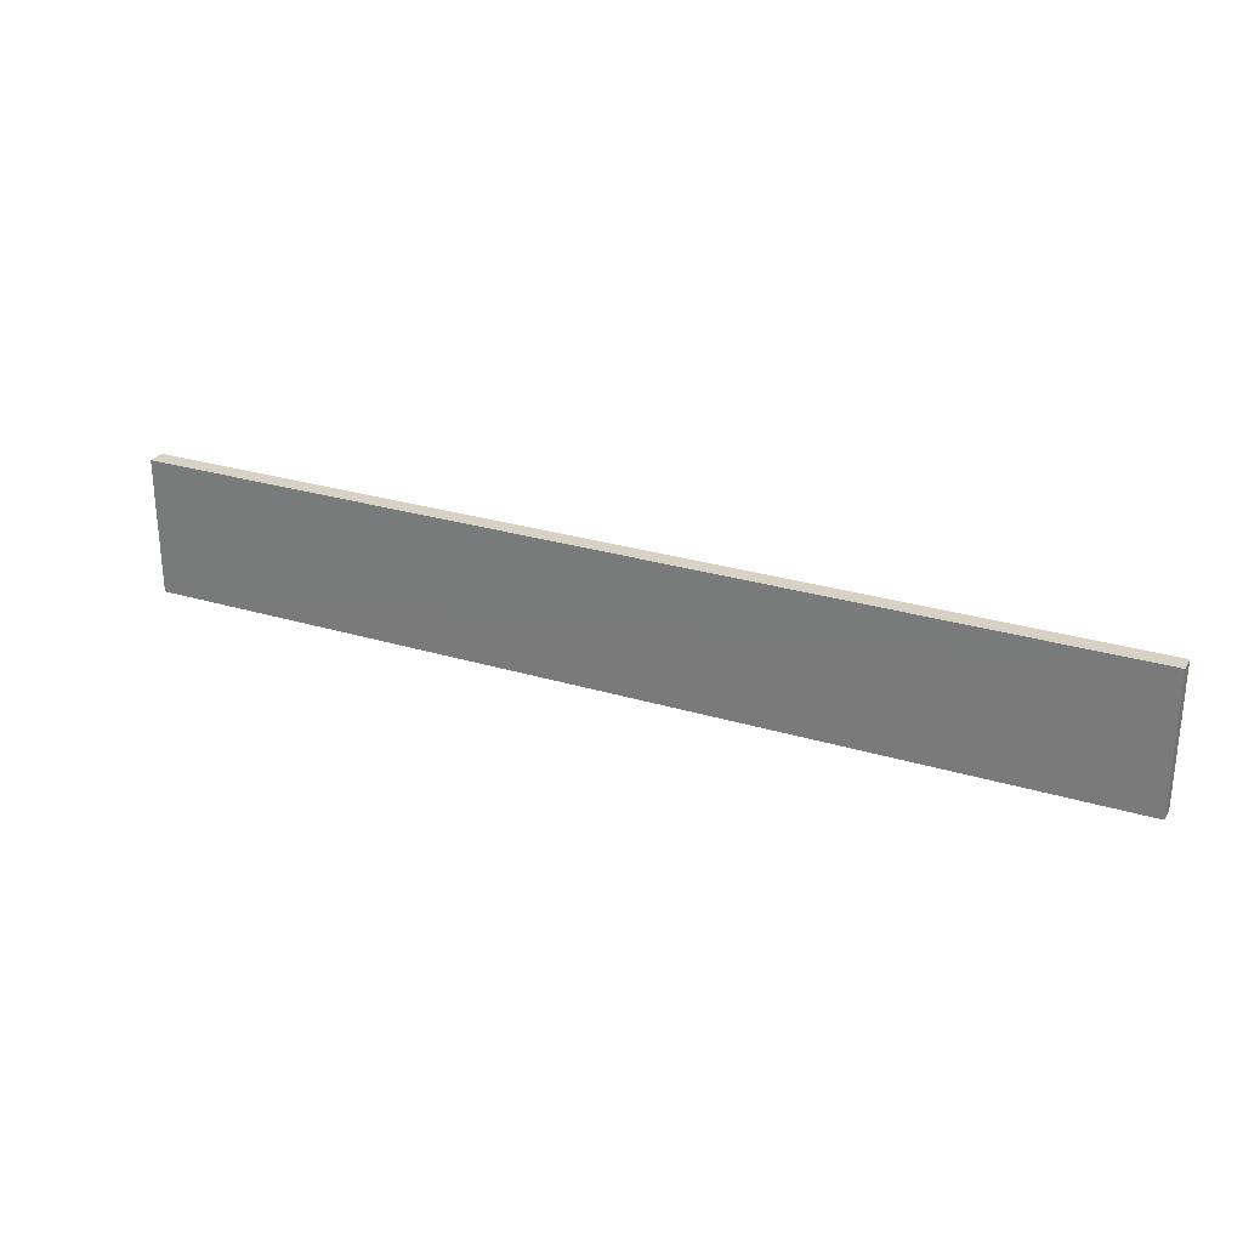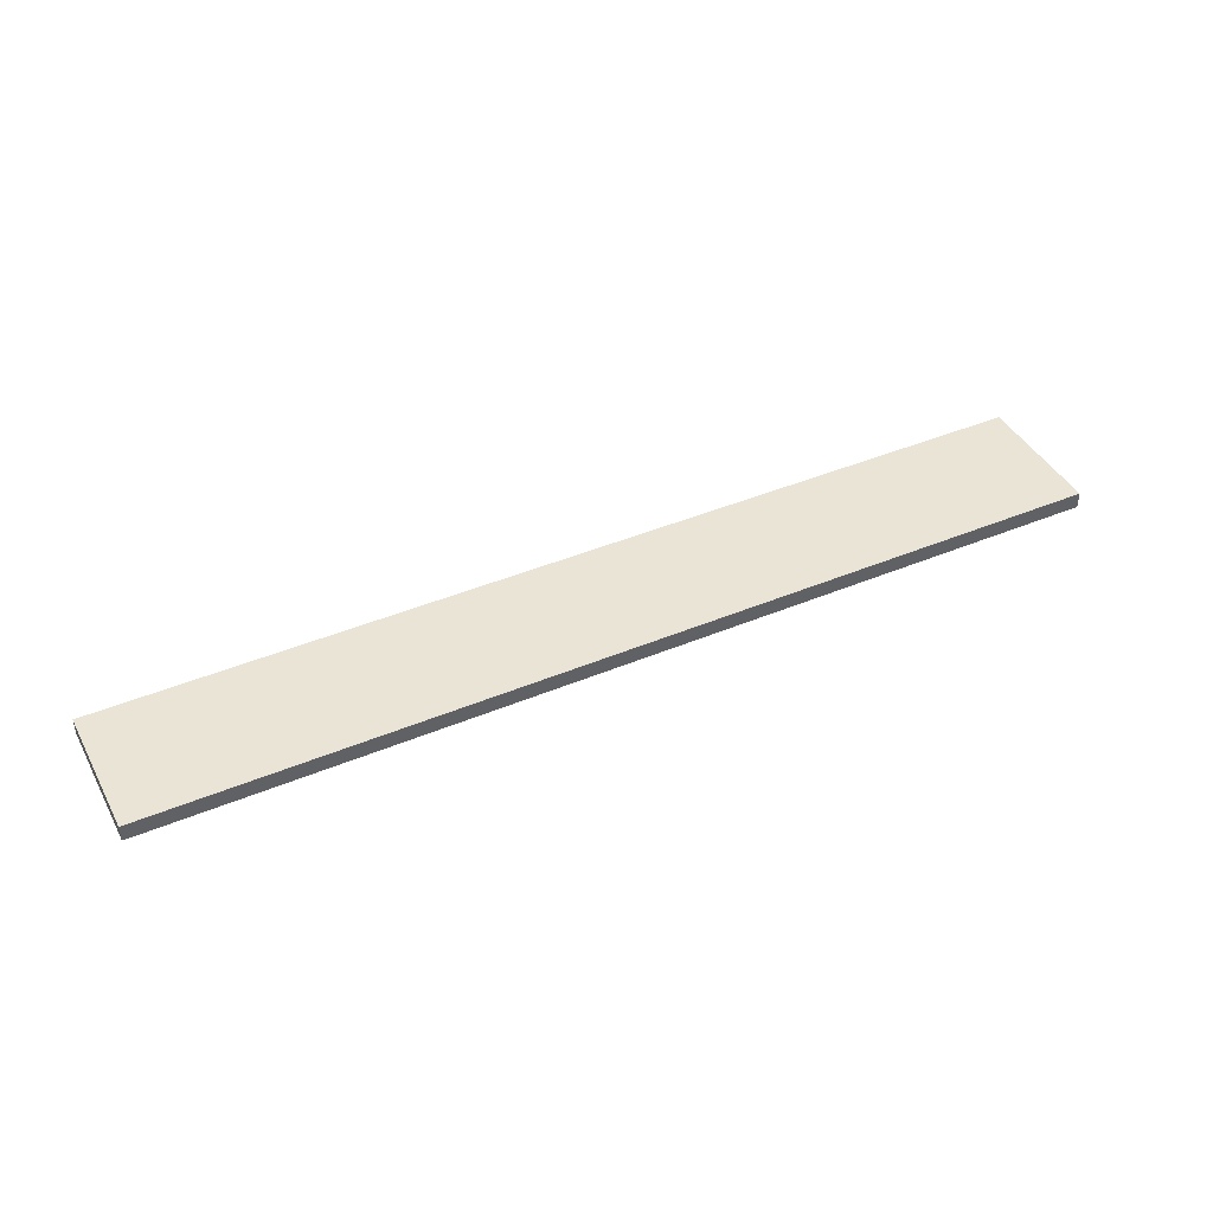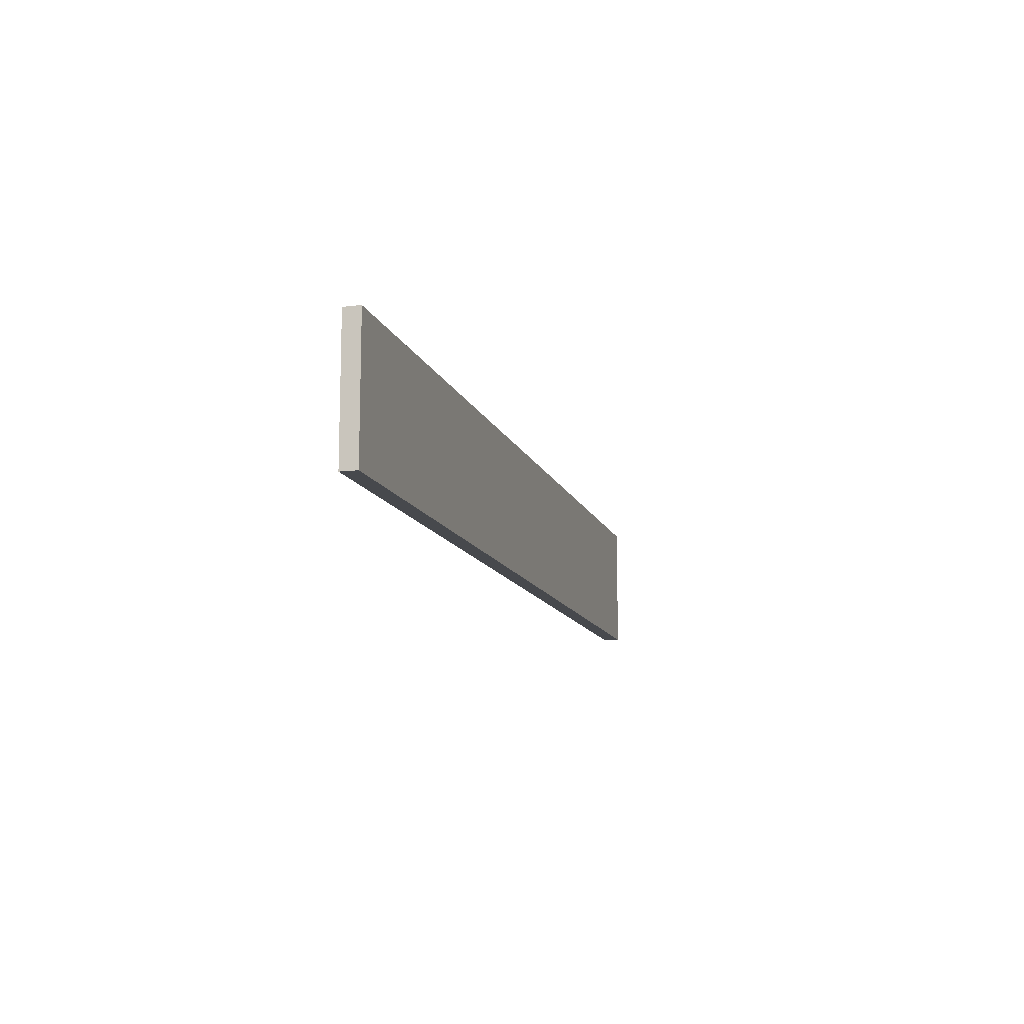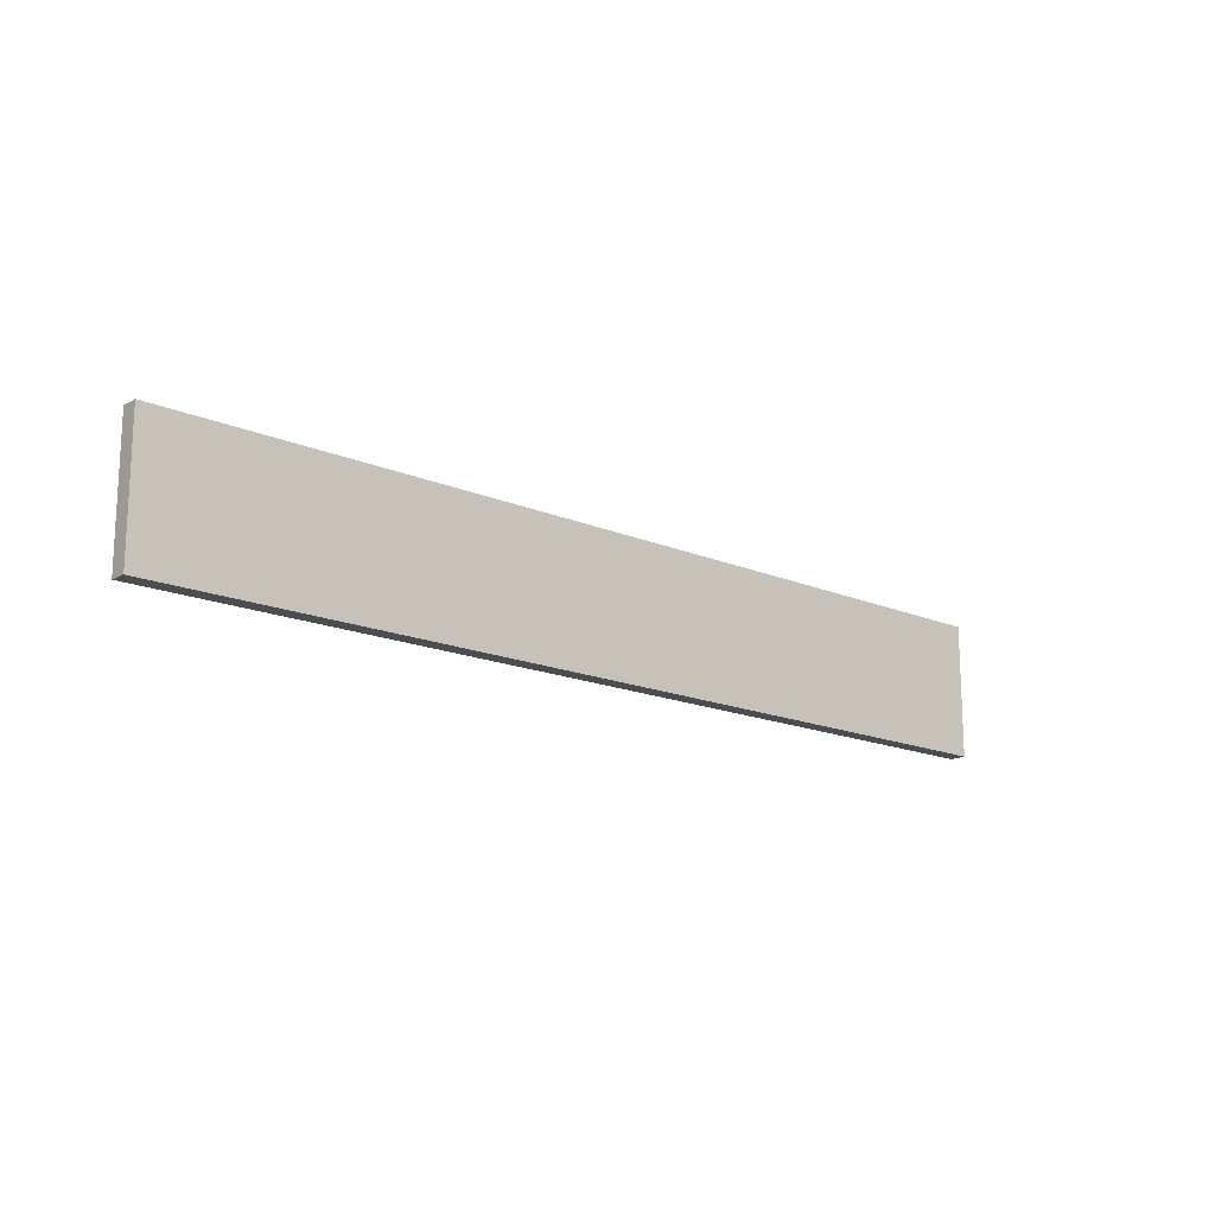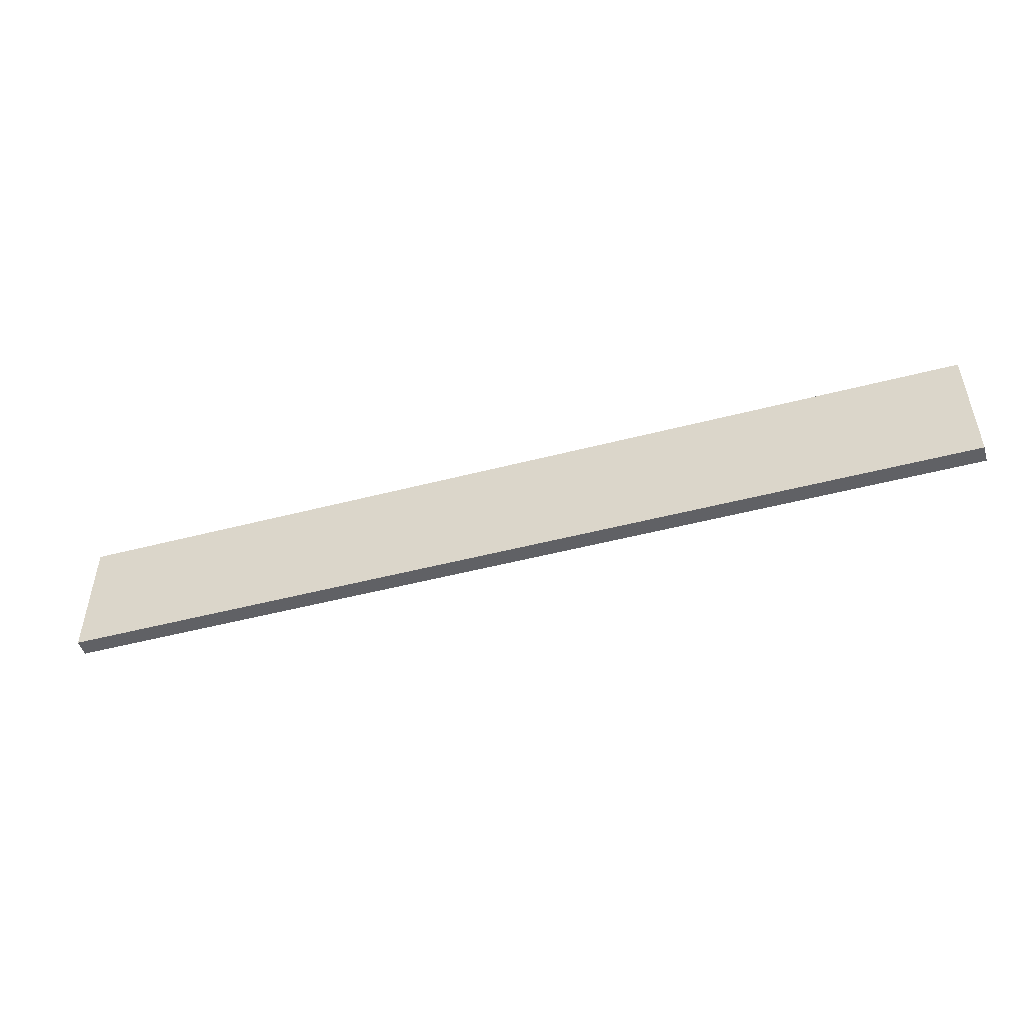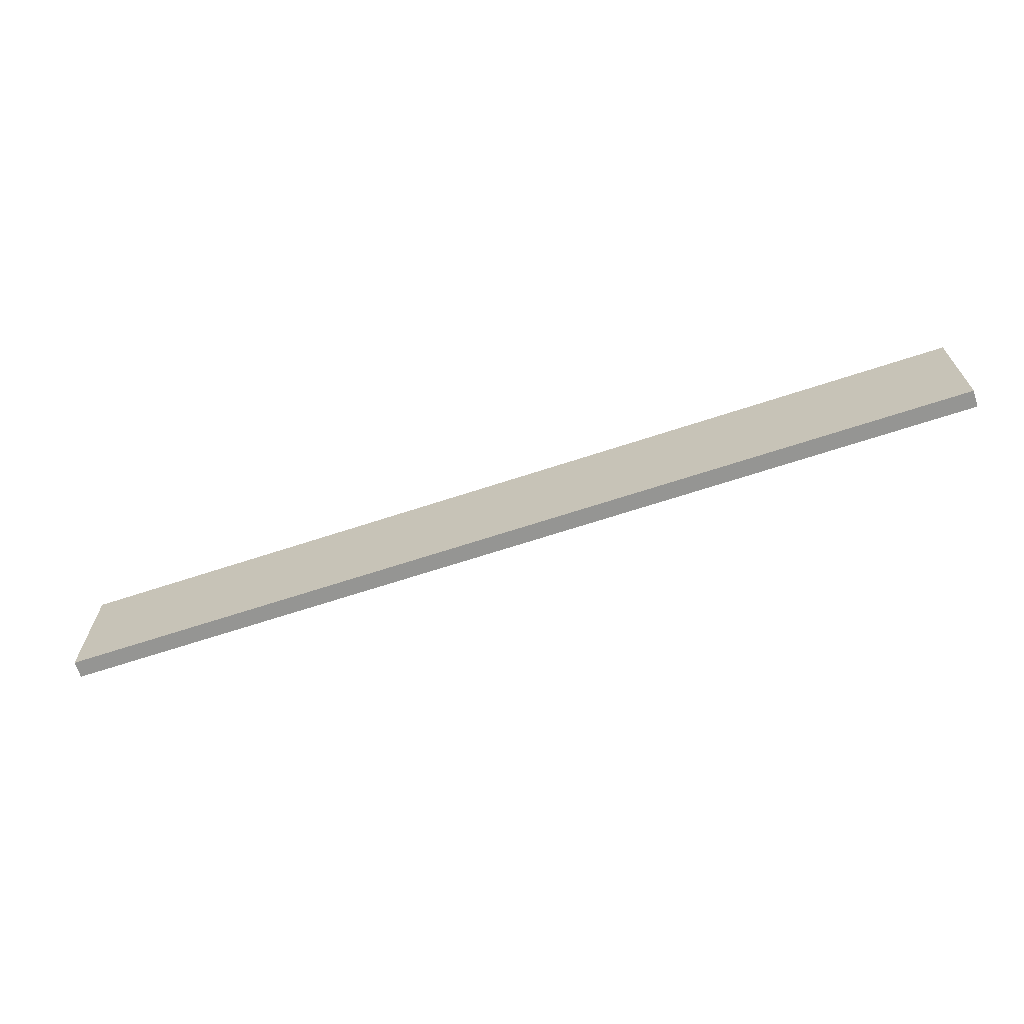
<metadata>
{"format":"obj","ext":"obj","renderer":"f3d","projection":"perspective","resolution":1024,"background":"white","views":[{"elev":27.4,"azim":-155.0,"up":"+Y"},{"elev":42.4,"azim":153.4,"up":"+Z"},{"elev":-12.4,"azim":-74.4,"up":"+Y"},{"elev":-16.0,"azim":-41.7,"up":"+Y"},{"elev":-49.5,"azim":-163.9,"up":"+Y"},{"elev":-66.8,"azim":18.3,"up":"+Y"}]}
</metadata>
<code>
o 3020
v 2243 1868 13.2
v 2244 1868 13.2
v 2244 1868 13.2
v 2243 1868 13.19
v 2244 1868 13.19
v 2244 1868 13.19
v 2243 1868 13.2
v 2244 1868 13.2
v 2243 1868 13.2
v 2243 1868 13.19
v 2243 1868 13.2
v 2243 1868 13.19
v 2243 1868 13.19
v 2244 1868 13.19
v 2243 1868 13.19
v 2244 1868 13.19
v 2243 1868 13.2
v 2243 1868 13.19
v 2243 1868 13.2
v 2244 1868 13.19
v 2243 1868 13.19
v 2244 1868 13.2
v 2244 1868 13.19
v 2244 1868 13.19
v 2243 1868 13.2
v 2244 1868 13.2
v 2244 1868 13.19
v 2244 1868 13.2
v 2244 1868 13.2
f 1 2 3
f 1 4 5
f 6 2 7
f 8 9 7
f 10 7 11
f 12 13 14
f 14 15 16
f 17 15 18
f 19 20 21
f 22 23 20
f 24 25 26
f 27 28 29

</code>
